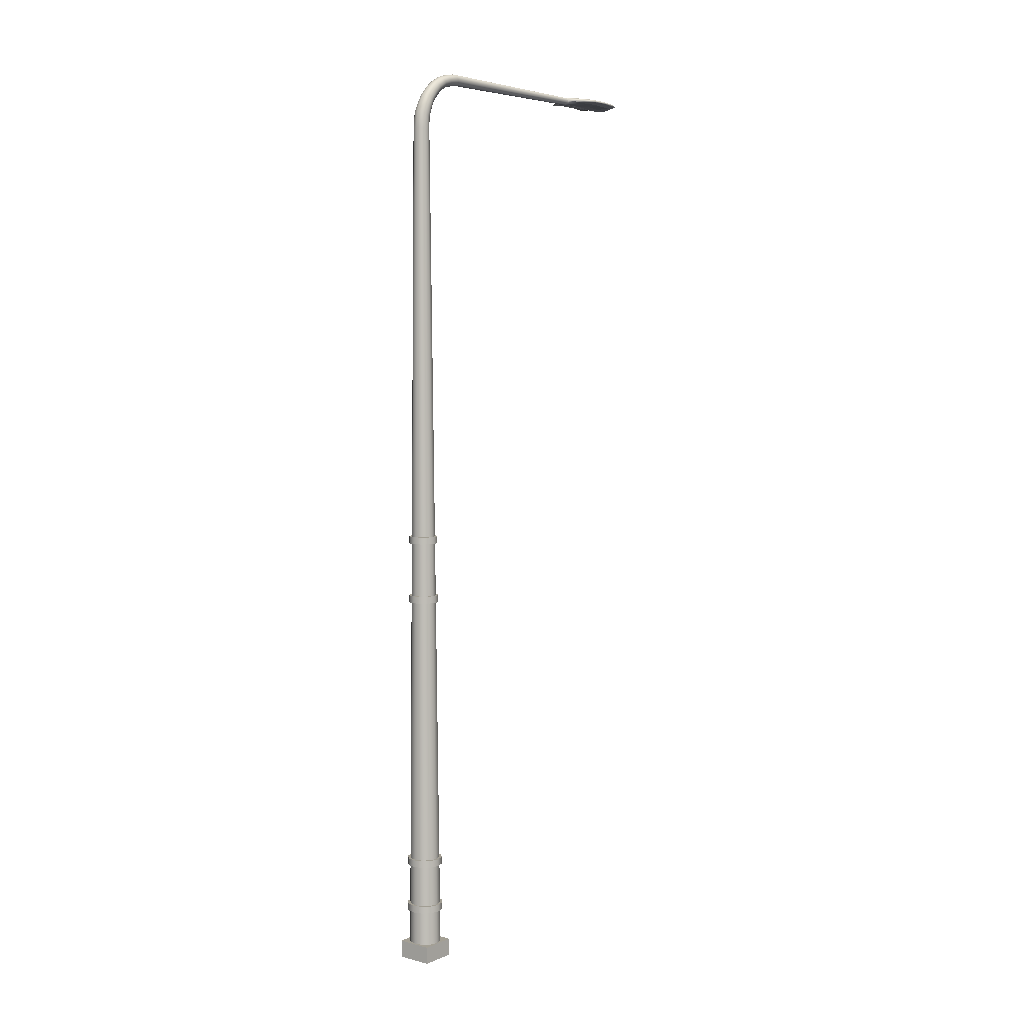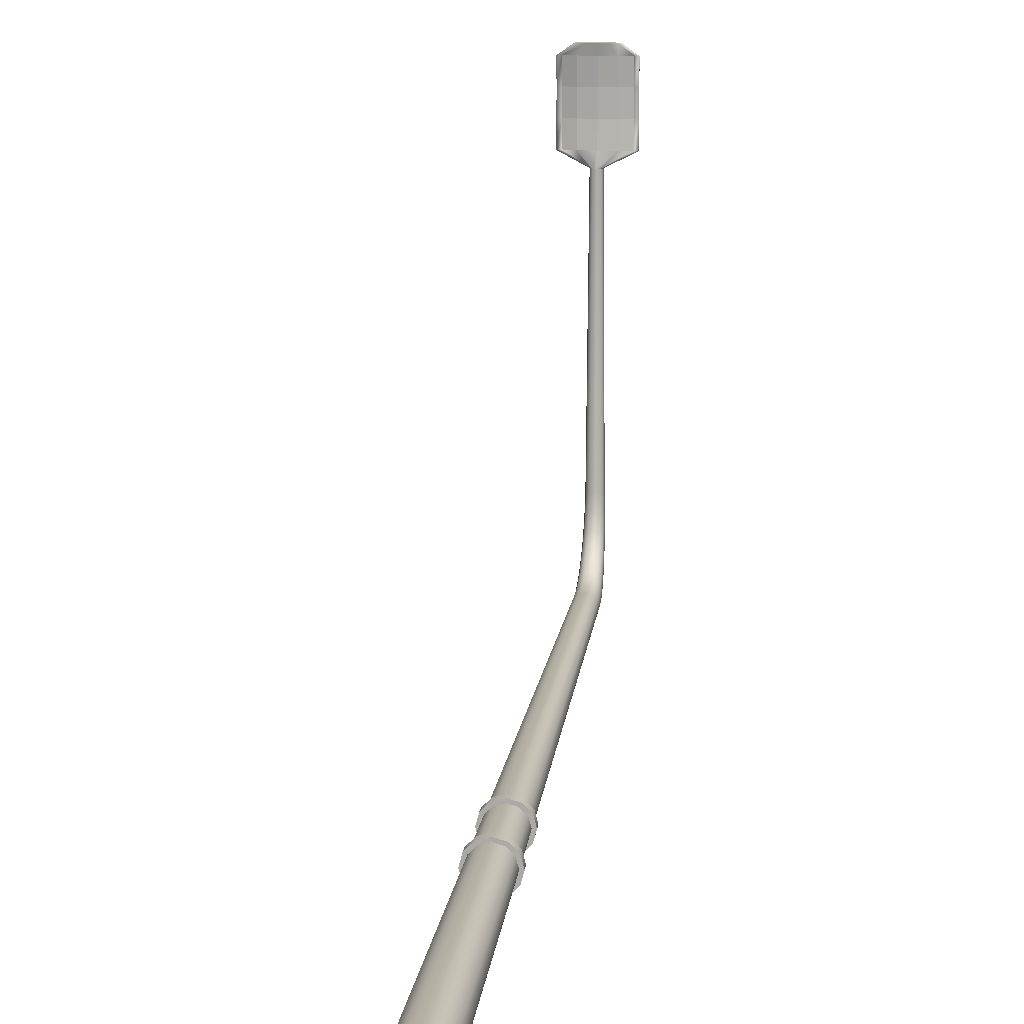
<metadata>
{"format":"obj","ext":"obj","renderer":"f3d","projection":"perspective","resolution":1024,"background":"white","views":[{"elev":5.3,"azim":-141.8,"up":"+Y"},{"elev":13.4,"azim":6.2,"up":"+Z"}]}
</metadata>
<code>
v  -44.16 1.666 455.3
v  -44.09 1.666 455
v  -44.1 0.5577 455
v  -44.17 0.5577 455.3
v  -43.91 1.666 454.8
v  -43.91 0.5577 454.8
v  -43.65 1.666 454.8
v  -43.65 0.5577 454.8
v  -43.39 1.666 454.8
v  -43.38 0.5577 454.8
v  -43.2 1.666 455
v  -43.19 0.5577 455
v  -43.13 1.666 455.3
v  -43.12 0.5577 455.3
v  -43.2 1.666 455.5
v  -43.19 0.5577 455.5
v  -43.39 1.666 455.7
v  -43.38 0.5577 455.7
v  -43.65 1.666 455.8
v  -43.65 0.5577 455.8
v  -43.91 1.666 455.7
v  -43.91 0.5577 455.7
v  -44.09 1.666 455.5
v  -44.1 0.5577 455.5
v  -43.9 28.2 455.3
v  -43.86 28.26 455.2
v  -43.87 27.74 455.1
v  -43.91 27.69 455.3
v  -43.77 28.3 455.1
v  -43.78 27.78 455.1
v  -43.65 28.32 455.1
v  -43.65 27.79 455
v  -43.52 28.3 455.1
v  -43.51 27.78 455.1
v  -43.43 28.26 455.2
v  -43.42 27.74 455.1
v  -43.39 28.2 455.3
v  -43.38 27.69 455.3
v  -43.43 28.14 455.4
v  -43.42 27.63 455.4
v  -43.52 28.1 455.5
v  -43.51 27.59 455.5
v  -43.65 28.08 455.6
v  -43.65 27.58 455.5
v  -43.77 28.1 455.5
v  -43.78 27.59 455.5
v  -43.86 28.14 455.4
v  -43.87 27.63 455.4
v  -43.76 29.59 463.2
v  -43.8 29.62 456.9
v  -43.83 29.53 457
v  -43.78 29.53 463.2
v  -43.71 29.64 463.2
v  -43.74 29.69 456.9
v  -43.65 29.66 463.2
v  -43.65 29.71 456.9
v  -43.58 29.64 463.2
v  -43.55 29.69 456.9
v  -43.53 29.59 463.2
v  -43.49 29.62 456.9
v  -43.52 29.53 463.2
v  -43.46 29.53 457
v  -43.53 29.46 463.2
v  -43.49 29.43 457
v  -43.58 29.41 463.2
v  -43.55 29.37 457
v  -43.65 29.4 463.2
v  -43.65 29.34 457
v  -43.71 29.41 463.2
v  -43.74 29.37 457
v  -43.76 29.46 463.2
v  -43.8 29.43 457
v  -44.06 29.51 465.5
v  -44 29.46 465.5
v  -43.85 29.42 465.5
v  -44 29.56 465.5
v  -43.85 29.6 465.5
v  -43.63 29.62 465.5
v  -43.41 29.6 465.5
v  -43.26 29.56 465.5
v  -43.2 29.51 465.5
v  -43.26 29.46 465.5
v  -43.41 29.42 465.5
v  -43.63 29.41 465.5
v  -44.4 29.49 463.5
v  -44.29 29.58 463.5
v  -44.29 29.54 463.5
v  -44.02 29.48 463.5
v  -43.63 29.45 463.5
v  -43.24 29.48 463.5
v  -42.97 29.54 463.5
v  -42.86 29.49 463.5
v  -42.97 29.58 463.5
v  -43.24 29.64 463.5
v  -43.63 29.67 463.5
v  -44.02 29.64 463.5
v  -44.4 29.53 464.7
v  -44.29 29.62 464.7
v  -44.29 29.62 464.1
v  -44.4 29.53 464.1
v  -44.29 29.58 464.7
v  -44.29 29.58 464.1
v  -44.02 29.52 464.7
v  -44.02 29.52 464.1
v  -43.63 29.5 464.7
v  -43.63 29.5 464.1
v  -43.24 29.52 464.7
v  -43.24 29.52 464.1
v  -42.97 29.58 464.7
v  -42.97 29.58 464.1
v  -42.86 29.53 464.7
v  -42.86 29.53 464.1
v  -42.97 29.62 464.7
v  -42.97 29.62 464.1
v  -43.24 29.68 464.7
v  -43.24 29.68 464.1
v  -43.63 29.71 464.7
v  -43.63 29.71 464.1
v  -44.02 29.68 464.7
v  -44.02 29.68 464.1
v  -44.29 29.58 465.2
v  -44.4 29.49 465.2
v  -44.29 29.54 465.2
v  -44.02 29.48 465.2
v  -43.63 29.45 465.2
v  -43.24 29.48 465.2
v  -42.97 29.54 465.2
v  -42.86 29.49 465.2
v  -42.97 29.58 465.2
v  -43.24 29.64 465.2
v  -43.63 29.67 465.2
v  -44.02 29.64 465.2
v  -43.07 0 455.9
v  -44.22 0 455.9
v  -44.22 0 454.7
v  -43.07 0 454.7
v  -43.07 0.5577 455.9
v  -43.07 0.5577 454.7
v  -44.22 0.5577 454.7
v  -44.22 0.5577 455.9
v  -43.98 14.4 455.1
v  -44.04 14.4 455.3
v  -43.84 14.4 454.9
v  -43.65 14.4 454.9
v  -43.45 14.4 454.9
v  -43.31 14.4 455.1
v  -43.25 14.4 455.3
v  -43.31 14.4 455.5
v  -43.45 14.4 455.6
v  -43.65 14.4 455.7
v  -43.84 14.4 455.6
v  -43.98 14.4 455.5
v  -44.04 14.17 455.3
v  -43.99 14.17 455.1
v  -44 12.42 455.1
v  -44.06 12.42 455.3
v  -43.84 14.17 454.9
v  -43.85 12.42 454.9
v  -43.65 14.17 454.9
v  -43.65 12.42 454.9
v  -43.45 14.17 454.9
v  -43.44 12.42 454.9
v  -43.3 14.17 455.1
v  -43.29 12.42 455.1
v  -43.25 14.17 455.3
v  -43.23 12.42 455.3
v  -43.31 14.17 455.5
v  -43.29 12.42 455.5
v  -43.45 14.17 455.6
v  -43.44 12.42 455.6
v  -43.65 14.17 455.7
v  -43.65 12.42 455.7
v  -43.84 14.17 455.6
v  -43.85 12.42 455.6
v  -43.99 14.17 455.5
v  -44 12.42 455.5
v  -44.12 14.17 455.3
v  -44.12 14.4 455.3
v  -44.06 14.4 455
v  -44.06 14.17 455
v  -43.88 14.4 454.9
v  -43.89 14.17 454.9
v  -43.65 14.4 454.8
v  -43.65 14.17 454.8
v  -43.41 14.4 454.9
v  -43.41 14.17 454.9
v  -43.24 14.4 455
v  -43.23 14.17 455
v  -43.17 14.4 455.3
v  -43.17 14.17 455.3
v  -43.24 14.4 455.5
v  -43.23 14.17 455.5
v  -43.41 14.4 455.7
v  -43.41 14.17 455.7
v  -43.65 14.4 455.8
v  -43.65 14.17 455.8
v  -43.88 14.4 455.7
v  -43.89 14.17 455.7
v  -44.05 14.4 455.5
v  -44.06 14.17 455.5
v  -44.14 12.19 455.3
v  -44.14 12.42 455.3
v  -44.07 12.42 455
v  -44.07 12.19 455
v  -43.89 12.42 454.9
v  -43.9 12.19 454.9
v  -43.65 12.42 454.8
v  -43.65 12.19 454.8
v  -43.4 12.42 454.9
v  -43.4 12.19 454.9
v  -43.22 12.42 455
v  -43.22 12.19 455
v  -43.15 12.42 455.3
v  -43.15 12.19 455.3
v  -43.22 12.42 455.5
v  -43.22 12.19 455.5
v  -43.4 12.42 455.7
v  -43.4 12.19 455.7
v  -43.65 12.42 455.8
v  -43.65 12.19 455.8
v  -43.89 12.42 455.7
v  -43.9 12.19 455.7
v  -44.07 12.42 455.5
v  -44.07 12.19 455.5
v  -44 12.19 455.1
v  -44.06 12.19 455.3
v  -44 12.19 455.5
v  -43.85 12.19 455.6
v  -43.65 12.19 455.7
v  -43.44 12.19 455.6
v  -43.29 12.19 455.5
v  -43.23 12.19 455.3
v  -43.29 12.19 455.1
v  -43.44 12.19 454.9
v  -43.65 12.19 454.9
v  -43.85 12.19 454.9
v  -44.14 3.235 455.3
v  -44.08 3.235 455
v  -44.09 1.896 455
v  -44.16 1.896 455.3
v  -43.9 3.235 454.8
v  -43.9 1.896 454.8
v  -43.65 3.235 454.8
v  -43.65 1.896 454.8
v  -43.39 3.235 454.8
v  -43.39 1.896 454.8
v  -43.21 3.235 455
v  -43.2 1.896 455
v  -43.15 3.235 455.3
v  -43.13 1.896 455.3
v  -43.21 3.235 455.5
v  -43.2 1.896 455.5
v  -43.39 3.235 455.7
v  -43.39 1.896 455.7
v  -43.65 3.235 455.8
v  -43.65 1.896 455.8
v  -43.9 3.235 455.7
v  -43.9 1.896 455.7
v  -44.08 3.235 455.5
v  -44.09 1.896 455.5
v  -44.07 3.465 455
v  -44.14 3.465 455.3
v  -43.9 3.465 454.9
v  -43.65 3.465 454.8
v  -43.39 3.465 454.9
v  -43.22 3.465 455
v  -43.15 3.465 455.3
v  -43.22 3.465 455.5
v  -43.39 3.465 455.7
v  -43.65 3.465 455.8
v  -43.9 3.465 455.7
v  -44.07 3.465 455.5
v  -44.24 1.667 455.3
v  -44.24 1.897 455.3
v  -44.16 1.897 455
v  -44.16 1.667 455
v  -43.95 1.897 454.8
v  -43.95 1.667 454.8
v  -43.65 1.897 454.7
v  -43.65 1.667 454.7
v  -43.35 1.897 454.8
v  -43.34 1.667 454.8
v  -43.13 1.897 455
v  -43.13 1.667 455
v  -43.05 1.897 455.3
v  -43.05 1.667 455.3
v  -43.13 1.897 455.6
v  -43.13 1.667 455.6
v  -43.35 1.897 455.8
v  -43.34 1.667 455.8
v  -43.65 1.897 455.9
v  -43.65 1.667 455.9
v  -43.95 1.897 455.8
v  -43.95 1.667 455.8
v  -44.16 1.897 455.6
v  -44.16 1.667 455.6
v  -44.23 3.236 455.3
v  -44.22 3.465 455.3
v  -44.15 3.465 455
v  -44.15 3.236 455
v  -43.94 3.465 454.8
v  -43.94 3.236 454.8
v  -43.65 3.465 454.7
v  -43.65 3.236 454.7
v  -43.35 3.465 454.8
v  -43.35 3.236 454.8
v  -43.15 3.465 455
v  -43.14 3.236 455
v  -43.07 3.465 455.3
v  -43.06 3.236 455.3
v  -43.15 3.465 455.6
v  -43.14 3.236 455.6
v  -43.35 3.465 455.8
v  -43.35 3.236 455.8
v  -43.65 3.465 455.9
v  -43.65 3.236 455.9
v  -43.94 3.465 455.8
v  -43.94 3.236 455.8
v  -44.15 3.465 455.6
v  -44.15 3.236 455.6
v  -43.87 29.03 455.8
v  -43.86 29.21 456
v  -43.83 29.29 455.9
v  -43.84 29.1 455.7
v  -43.75 29.35 455.9
v  -43.76 29.15 455.6
v  -43.65 29.37 455.8
v  -43.65 29.17 455.6
v  -43.54 29.35 455.9
v  -43.53 29.15 455.6
v  -43.46 29.29 455.9
v  -43.45 29.1 455.7
v  -43.43 29.21 456
v  -43.42 29.03 455.8
v  -43.46 29.13 456.1
v  -43.45 28.95 455.9
v  -43.54 29.08 456.1
v  -43.53 28.9 455.9
v  -43.65 29.06 456.1
v  -43.65 28.88 456
v  -43.75 29.08 456.1
v  -43.76 28.9 455.9
v  -43.83 29.13 456.1
v  -43.84 28.95 455.9
v  -43.89 28.49 455.4
v  -43.88 28.77 455.6
v  -43.85 28.84 455.5
v  -43.86 28.56 455.3
v  -43.76 28.89 455.4
v  -43.77 28.6 455.2
v  -43.65 28.9 455.4
v  -43.65 28.62 455.2
v  -43.53 28.89 455.4
v  -43.52 28.6 455.2
v  -43.44 28.84 455.5
v  -43.44 28.56 455.3
v  -43.41 28.77 455.6
v  -43.4 28.49 455.4
v  -43.44 28.7 455.7
v  -43.44 28.43 455.5
v  -43.53 28.65 455.7
v  -43.52 28.38 455.6
v  -43.65 28.63 455.8
v  -43.65 28.36 455.6
v  -43.76 28.65 455.7
v  -43.77 28.38 455.6
v  -43.85 28.7 455.7
v  -43.86 28.43 455.5
v  -43.85 29.38 456.3
v  -43.84 29.46 456.6
v  -43.81 29.55 456.5
v  -43.82 29.46 456.2
v  -43.74 29.61 456.5
v  -43.75 29.52 456.2
v  -43.65 29.64 456.5
v  -43.65 29.55 456.2
v  -43.55 29.61 456.5
v  -43.54 29.52 456.2
v  -43.48 29.55 456.5
v  -43.47 29.46 456.2
v  -43.45 29.46 456.6
v  -43.44 29.38 456.3
v  -43.48 29.37 456.6
v  -43.47 29.3 456.3
v  -43.55 29.31 456.6
v  -43.54 29.24 456.4
v  -43.65 29.29 456.7
v  -43.65 29.22 456.4
v  -43.74 29.31 456.6
v  -43.75 29.24 456.4
v  -43.81 29.37 456.6
v  -43.82 29.3 456.3
g light_pole_11
f 1 2 3
f 3 4 1
f 2 5 6
f 6 3 2
f 5 7 8
f 8 6 5
f 7 9 10
f 10 8 7
f 9 11 12
f 12 10 9
f 11 13 14
f 14 12 11
f 13 15 16
f 16 14 13
f 15 17 18
f 18 16 15
f 17 19 20
f 20 18 17
f 19 21 22
f 22 20 19
f 21 23 24
f 24 22 21
f 23 1 4
f 4 24 23
f 25 26 27
f 27 28 25
f 26 29 30
f 30 27 26
f 29 31 32
f 32 30 29
f 32 31 33
f 33 34 32
f 34 33 35
f 35 36 34
f 36 35 37
f 37 38 36
f 38 37 39
f 39 40 38
f 40 39 41
f 41 42 40
f 42 41 43
f 43 44 42
f 43 45 46
f 46 44 43
f 45 47 48
f 48 46 45
f 47 25 28
f 28 48 47
f 49 50 51
f 51 52 49
f 53 54 50
f 50 49 53
f 55 56 54
f 54 53 55
f 57 58 56
f 56 55 57
f 59 60 58
f 58 57 59
f 61 62 60
f 60 59 61
f 63 64 62
f 62 61 63
f 65 66 64
f 64 63 65
f 67 68 66
f 66 65 67
f 69 70 68
f 68 67 69
f 71 72 70
f 70 69 71
f 52 51 72
f 72 71 52
f 18 20 22
f 22 24 4
f 22 4 3
f 22 3 6
f 22 6 8
f 22 8 10
f 22 10 12
f 22 12 14
f 22 14 16
f 18 22 16
f 73 74 75
f 76 73 75
f 77 76 75
f 78 77 75
f 79 78 75
f 80 79 75
f 81 80 75
f 82 81 75
f 83 82 75
f 83 75 84
f 49 52 85
f 85 86 49
f 52 71 87
f 87 85 52
f 71 69 88
f 88 87 71
f 69 67 89
f 89 88 69
f 67 65 90
f 90 89 67
f 65 63 91
f 91 90 65
f 63 61 92
f 92 91 63
f 61 59 93
f 93 92 61
f 59 57 94
f 94 93 59
f 57 55 95
f 95 94 57
f 55 53 96
f 96 95 55
f 53 49 86
f 86 96 53
f 97 98 99
f 99 100 97
f 101 97 100
f 100 102 101
f 103 101 102
f 102 104 103
f 105 103 104
f 104 106 105
f 107 105 106
f 106 108 107
f 109 107 108
f 108 110 109
f 111 109 110
f 110 112 111
f 113 111 112
f 112 114 113
f 115 113 114
f 114 116 115
f 117 115 116
f 116 118 117
f 119 117 118
f 118 120 119
f 98 119 120
f 120 99 98
f 121 122 73
f 73 76 121
f 122 123 74
f 74 73 122
f 123 124 75
f 75 74 123
f 124 125 84
f 84 75 124
f 125 126 83
f 83 84 125
f 126 127 82
f 82 83 126
f 127 128 81
f 81 82 127
f 128 129 80
f 80 81 128
f 129 130 79
f 79 80 129
f 130 131 78
f 78 79 130
f 131 132 77
f 77 78 131
f 132 121 76
f 76 77 132
f 133 134 135
f 135 136 133
f 137 138 139
f 139 140 137
f 133 136 138
f 138 137 133
f 136 135 139
f 139 138 136
f 135 134 140
f 140 139 135
f 134 133 137
f 137 140 134
f 122 121 98
f 98 97 122
f 86 85 100
f 100 99 86
f 123 122 97
f 97 101 123
f 85 87 102
f 102 100 85
f 124 123 101
f 101 103 124
f 87 88 104
f 104 102 87
f 125 124 103
f 103 105 125
f 88 89 106
f 106 104 88
f 126 125 105
f 105 107 126
f 89 90 108
f 108 106 89
f 127 126 107
f 107 109 127
f 90 91 110
f 110 108 90
f 128 127 109
f 109 111 128
f 91 92 112
f 112 110 91
f 129 128 111
f 111 113 129
f 92 93 114
f 114 112 92
f 130 129 113
f 113 115 130
f 93 94 116
f 116 114 93
f 131 130 115
f 115 117 131
f 94 95 118
f 118 116 94
f 132 131 117
f 117 119 132
f 95 96 120
f 120 118 95
f 121 132 119
f 119 98 121
f 96 86 99
f 99 120 96
f 28 27 141
f 141 142 28
f 27 30 143
f 143 141 27
f 30 32 144
f 144 143 30
f 32 34 145
f 145 144 32
f 34 36 146
f 146 145 34
f 36 38 147
f 147 146 36
f 38 40 148
f 148 147 38
f 40 42 149
f 149 148 40
f 42 44 150
f 150 149 42
f 44 46 151
f 151 150 44
f 46 48 152
f 152 151 46
f 48 28 142
f 142 152 48
f 153 154 155
f 155 156 153
f 154 157 158
f 158 155 154
f 157 159 160
f 160 158 157
f 159 161 162
f 162 160 159
f 161 163 164
f 164 162 161
f 163 165 166
f 166 164 163
f 165 167 168
f 168 166 165
f 167 169 170
f 170 168 167
f 169 171 172
f 172 170 169
f 171 173 174
f 174 172 171
f 173 175 176
f 176 174 173
f 175 153 156
f 156 176 175
f 177 178 179
f 179 180 177
f 180 179 181
f 181 182 180
f 182 181 183
f 183 184 182
f 184 183 185
f 185 186 184
f 186 185 187
f 187 188 186
f 188 187 189
f 189 190 188
f 190 189 191
f 191 192 190
f 192 191 193
f 193 194 192
f 194 193 195
f 195 196 194
f 196 195 197
f 197 198 196
f 198 197 199
f 199 200 198
f 200 199 178
f 178 177 200
f 201 202 203
f 203 204 201
f 204 203 205
f 205 206 204
f 206 205 207
f 207 208 206
f 208 207 209
f 209 210 208
f 210 209 211
f 211 212 210
f 212 211 213
f 213 214 212
f 214 213 215
f 215 216 214
f 216 215 217
f 217 218 216
f 218 217 219
f 219 220 218
f 220 219 221
f 221 222 220
f 222 221 223
f 223 224 222
f 224 223 202
f 202 201 224
f 154 153 177
f 177 180 154
f 153 175 200
f 200 177 153
f 175 173 198
f 198 200 175
f 173 171 196
f 196 198 173
f 171 169 194
f 194 196 171
f 169 167 192
f 192 194 169
f 167 165 190
f 190 192 167
f 165 163 188
f 188 190 165
f 163 161 186
f 186 188 163
f 161 159 184
f 184 186 161
f 159 157 182
f 182 184 159
f 157 154 180
f 180 182 157
f 142 141 179
f 179 178 142
f 141 143 181
f 181 179 141
f 143 144 183
f 183 181 143
f 144 145 185
f 185 183 144
f 145 146 187
f 187 185 145
f 146 147 189
f 189 187 146
f 147 148 191
f 191 189 147
f 148 149 193
f 193 191 148
f 149 150 195
f 195 193 149
f 150 151 197
f 197 195 150
f 151 152 199
f 199 197 151
f 152 142 178
f 178 199 152
f 225 226 201
f 201 204 225
f 226 227 224
f 224 201 226
f 227 228 222
f 222 224 227
f 228 229 220
f 220 222 228
f 229 230 218
f 218 220 229
f 230 231 216
f 216 218 230
f 231 232 214
f 214 216 231
f 232 233 212
f 212 214 232
f 233 234 210
f 210 212 233
f 234 235 208
f 208 210 234
f 235 236 206
f 206 208 235
f 236 225 204
f 204 206 236
f 156 155 203
f 203 202 156
f 155 158 205
f 205 203 155
f 158 160 207
f 207 205 158
f 160 162 209
f 209 207 160
f 162 164 211
f 211 209 162
f 164 166 213
f 213 211 164
f 166 168 215
f 215 213 166
f 168 170 217
f 217 215 168
f 170 172 219
f 219 217 170
f 172 174 221
f 221 219 172
f 174 176 223
f 223 221 174
f 176 156 202
f 202 223 176
f 237 238 239
f 239 240 237
f 238 241 242
f 242 239 238
f 241 243 244
f 244 242 241
f 243 245 246
f 246 244 243
f 245 247 248
f 248 246 245
f 247 249 250
f 250 248 247
f 249 251 252
f 252 250 249
f 251 253 254
f 254 252 251
f 253 255 256
f 256 254 253
f 255 257 258
f 258 256 255
f 257 259 260
f 260 258 257
f 259 237 240
f 240 260 259
f 226 225 261
f 261 262 226
f 225 236 263
f 263 261 225
f 236 235 264
f 264 263 236
f 235 234 265
f 265 264 235
f 234 233 266
f 266 265 234
f 233 232 267
f 267 266 233
f 232 231 268
f 268 267 232
f 231 230 269
f 269 268 231
f 230 229 270
f 270 269 230
f 229 228 271
f 271 270 229
f 228 227 272
f 272 271 228
f 227 226 262
f 262 272 227
f 273 274 275
f 275 276 273
f 276 275 277
f 277 278 276
f 278 277 279
f 279 280 278
f 280 279 281
f 281 282 280
f 282 281 283
f 283 284 282
f 284 283 285
f 285 286 284
f 286 285 287
f 287 288 286
f 288 287 289
f 289 290 288
f 290 289 291
f 291 292 290
f 292 291 293
f 293 294 292
f 294 293 295
f 295 296 294
f 296 295 274
f 274 273 296
f 297 298 299
f 299 300 297
f 300 299 301
f 301 302 300
f 302 301 303
f 303 304 302
f 304 303 305
f 305 306 304
f 306 305 307
f 307 308 306
f 308 307 309
f 309 310 308
f 310 309 311
f 311 312 310
f 312 311 313
f 313 314 312
f 314 313 315
f 315 316 314
f 316 315 317
f 317 318 316
f 318 317 319
f 319 320 318
f 320 319 298
f 298 297 320
f 2 1 273
f 273 276 2
f 1 23 296
f 296 273 1
f 23 21 294
f 294 296 23
f 21 19 292
f 292 294 21
f 19 17 290
f 290 292 19
f 17 15 288
f 288 290 17
f 15 13 286
f 286 288 15
f 13 11 284
f 284 286 13
f 11 9 282
f 282 284 11
f 9 7 280
f 280 282 9
f 7 5 278
f 278 280 7
f 5 2 276
f 276 278 5
f 240 239 275
f 275 274 240
f 239 242 277
f 277 275 239
f 242 244 279
f 279 277 242
f 244 246 281
f 281 279 244
f 246 248 283
f 283 281 246
f 248 250 285
f 285 283 248
f 250 252 287
f 287 285 250
f 252 254 289
f 289 287 252
f 254 256 291
f 291 289 254
f 256 258 293
f 293 291 256
f 258 260 295
f 295 293 258
f 260 240 274
f 274 295 260
f 238 237 297
f 297 300 238
f 237 259 320
f 320 297 237
f 259 257 318
f 318 320 259
f 257 255 316
f 316 318 257
f 255 253 314
f 314 316 255
f 253 251 312
f 312 314 253
f 251 249 310
f 310 312 251
f 249 247 308
f 308 310 249
f 247 245 306
f 306 308 247
f 245 243 304
f 304 306 245
f 243 241 302
f 302 304 243
f 241 238 300
f 300 302 241
f 262 261 299
f 299 298 262
f 261 263 301
f 301 299 261
f 263 264 303
f 303 301 263
f 264 265 305
f 305 303 264
f 265 266 307
f 307 305 265
f 266 267 309
f 309 307 266
f 267 268 311
f 311 309 267
f 268 269 313
f 313 311 268
f 269 270 315
f 315 313 269
f 270 271 317
f 317 315 270
f 271 272 319
f 319 317 271
f 272 262 298
f 298 319 272
f 321 322 323
f 323 324 321
f 324 323 325
f 325 326 324
f 326 325 327
f 327 328 326
f 327 329 330
f 330 328 327
f 329 331 332
f 332 330 329
f 331 333 334
f 334 332 331
f 333 335 336
f 336 334 333
f 335 337 338
f 338 336 335
f 337 339 340
f 340 338 337
f 340 339 341
f 341 342 340
f 342 341 343
f 343 344 342
f 344 343 322
f 322 321 344
f 345 346 347
f 347 348 345
f 348 347 349
f 349 350 348
f 350 349 351
f 351 352 350
f 351 353 354
f 354 352 351
f 353 355 356
f 356 354 353
f 355 357 358
f 358 356 355
f 357 359 360
f 360 358 357
f 359 361 362
f 362 360 359
f 361 363 364
f 364 362 361
f 363 365 366
f 366 364 363
f 366 365 367
f 367 368 366
f 368 367 346
f 346 345 368
f 369 370 371
f 371 372 369
f 372 371 373
f 373 374 372
f 374 373 375
f 375 376 374
f 375 377 378
f 378 376 375
f 377 379 380
f 380 378 377
f 379 381 382
f 382 380 379
f 381 383 384
f 384 382 381
f 383 385 386
f 386 384 383
f 385 387 388
f 388 386 385
f 388 387 389
f 389 390 388
f 390 389 391
f 391 392 390
f 392 391 370
f 370 369 392
f 345 348 26
f 26 25 345
f 348 350 29
f 29 26 348
f 350 352 31
f 31 29 350
f 31 352 354
f 354 33 31
f 33 354 356
f 356 35 33
f 35 356 358
f 358 37 35
f 37 358 360
f 360 39 37
f 39 360 362
f 362 41 39
f 41 362 364
f 364 43 41
f 364 366 45
f 45 43 364
f 366 368 47
f 47 45 366
f 368 345 25
f 25 47 368
f 322 369 372
f 372 323 322
f 323 372 374
f 374 325 323
f 325 374 376
f 376 327 325
f 376 378 329
f 329 327 376
f 378 380 331
f 331 329 378
f 380 382 333
f 333 331 380
f 382 384 335
f 335 333 382
f 384 386 337
f 337 335 384
f 386 388 339
f 339 337 386
f 339 388 390
f 390 341 339
f 341 390 392
f 392 343 341
f 343 392 369
f 369 322 343
f 321 324 347
f 347 346 321
f 324 326 349
f 349 347 324
f 326 328 351
f 351 349 326
f 351 328 330
f 330 353 351
f 353 330 332
f 332 355 353
f 355 332 334
f 334 357 355
f 357 334 336
f 336 359 357
f 359 336 338
f 338 361 359
f 361 338 340
f 340 363 361
f 340 342 365
f 365 363 340
f 342 344 367
f 367 365 342
f 344 321 346
f 346 367 344
f 370 51 50
f 50 371 370
f 371 50 54
f 54 373 371
f 373 54 56
f 56 375 373
f 56 58 377
f 377 375 56
f 58 60 379
f 379 377 58
f 60 62 381
f 381 379 60
f 62 64 383
f 383 381 62
f 64 66 385
f 385 383 64
f 66 68 387
f 387 385 66
f 387 68 70
f 70 389 387
f 389 70 72
f 72 391 389
f 391 72 51
f 51 370 391

</code>
